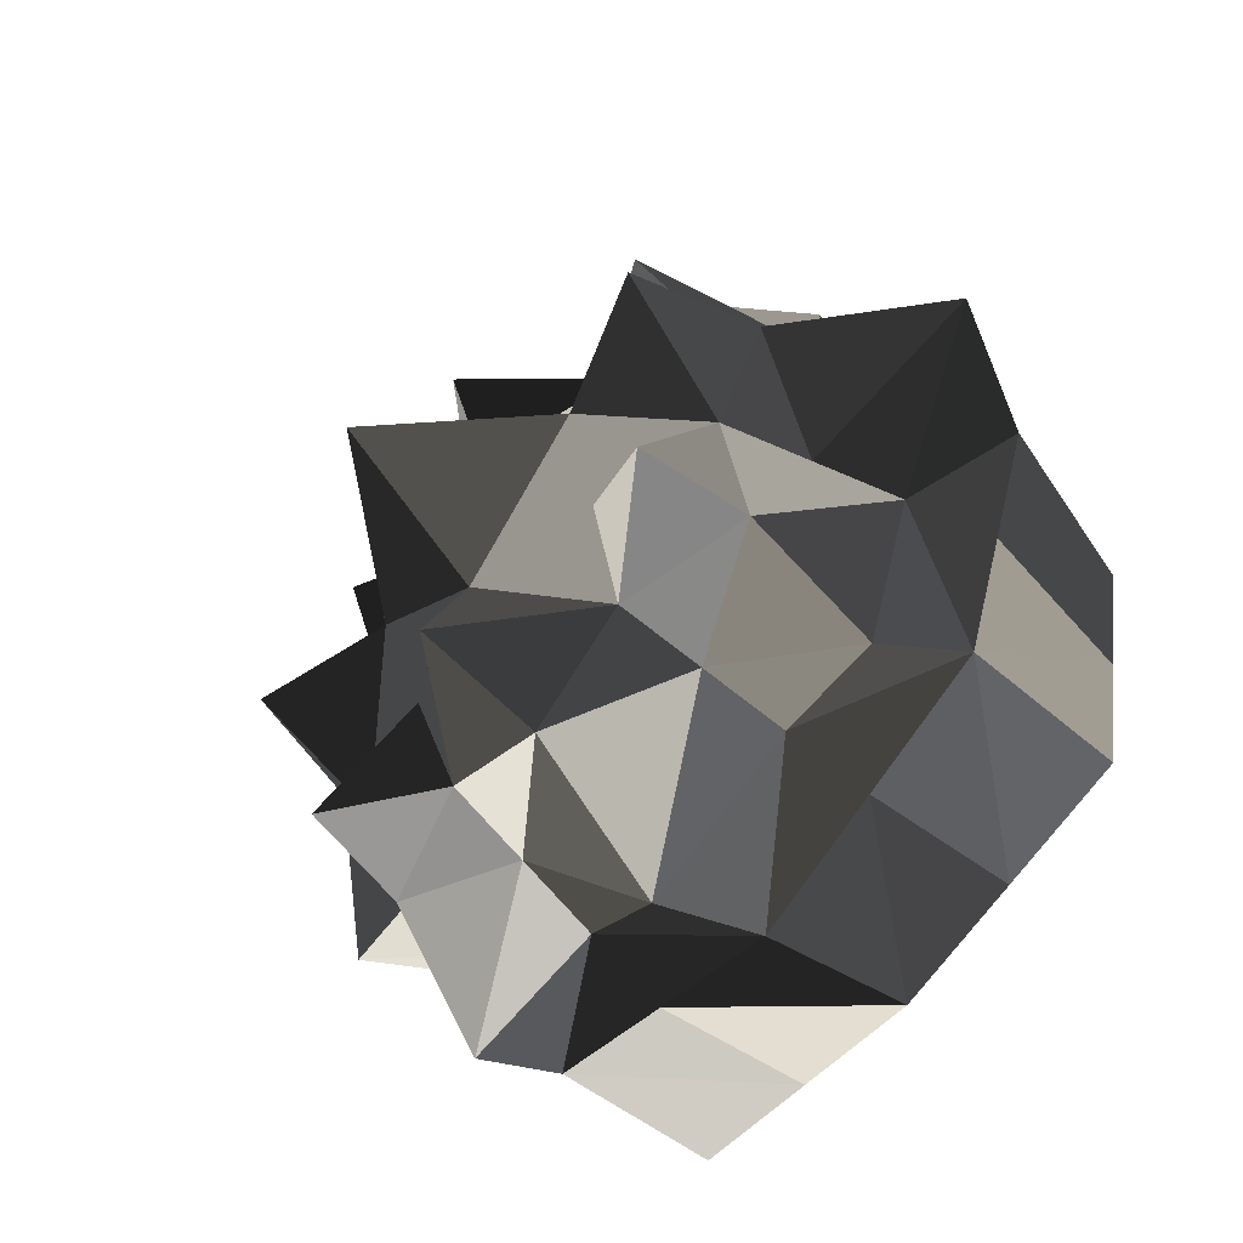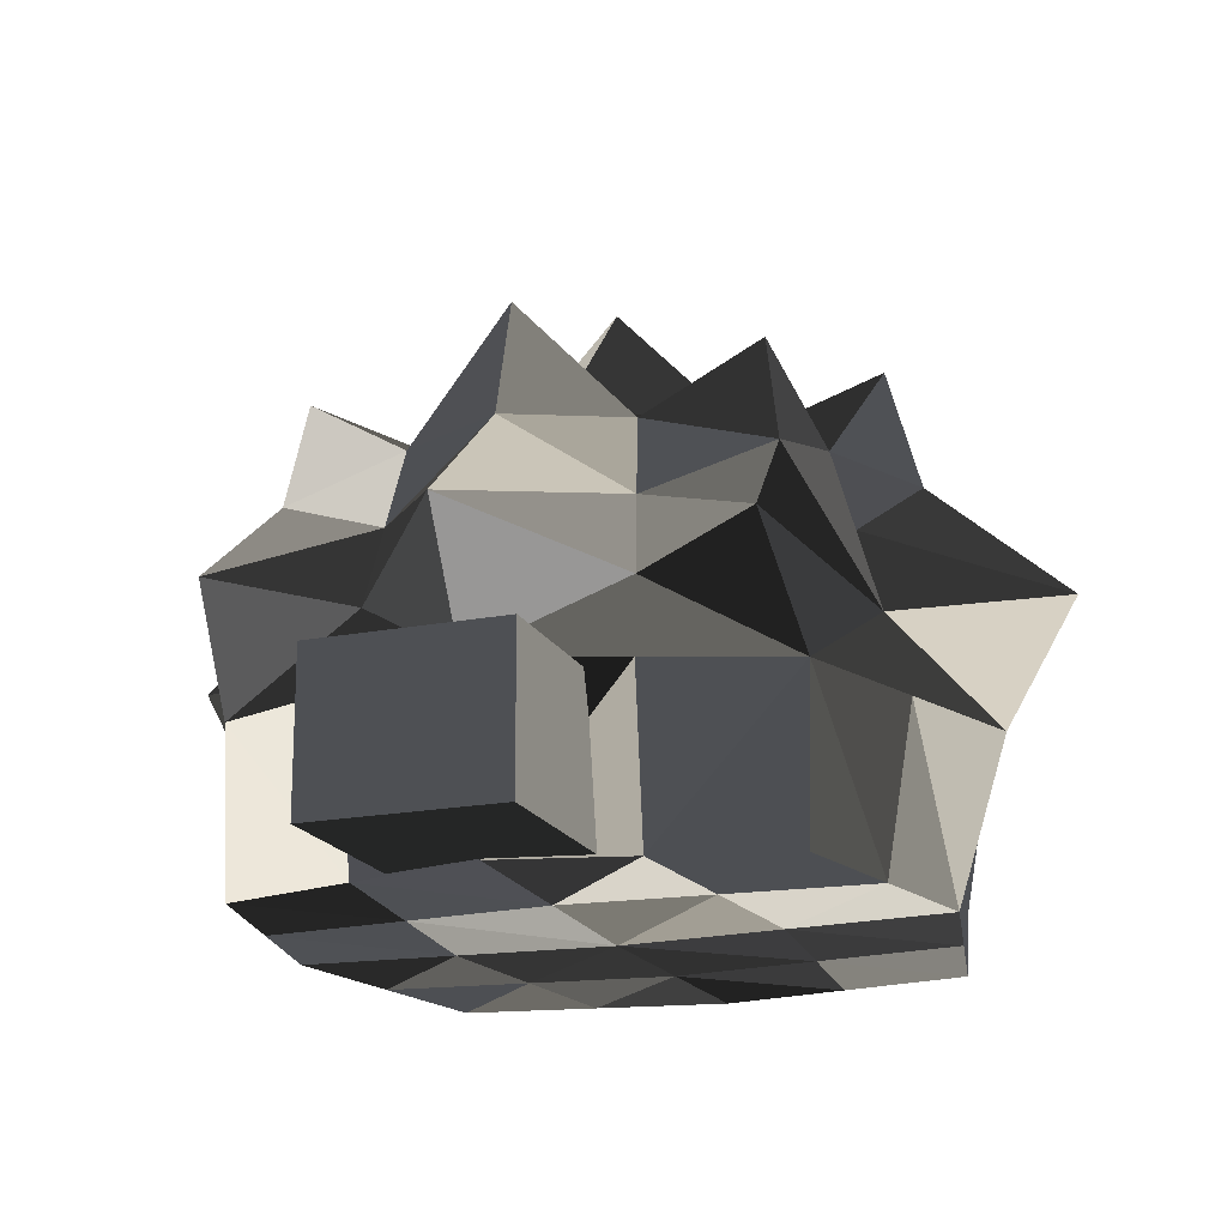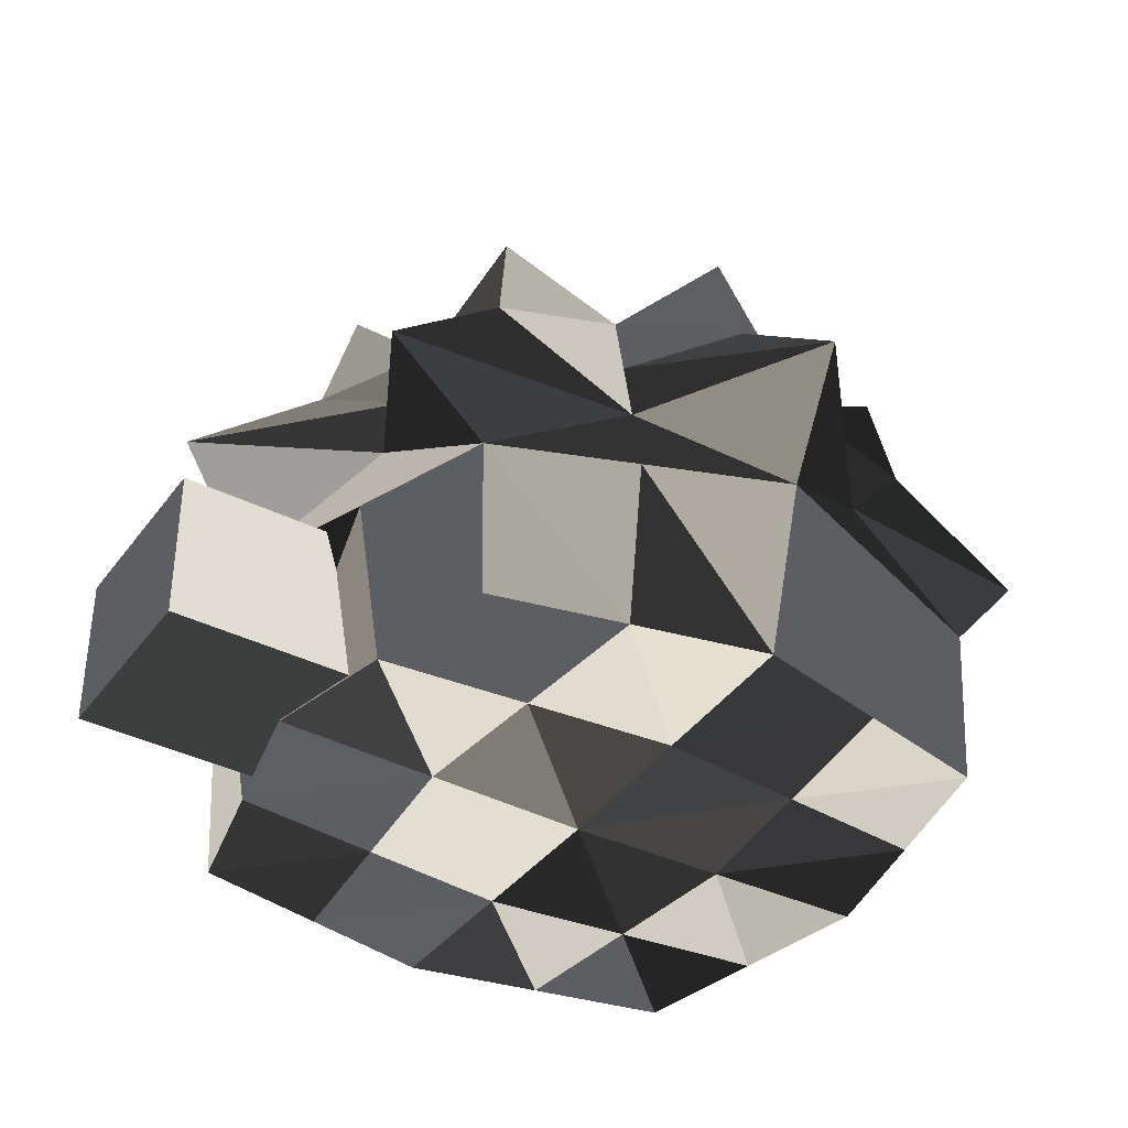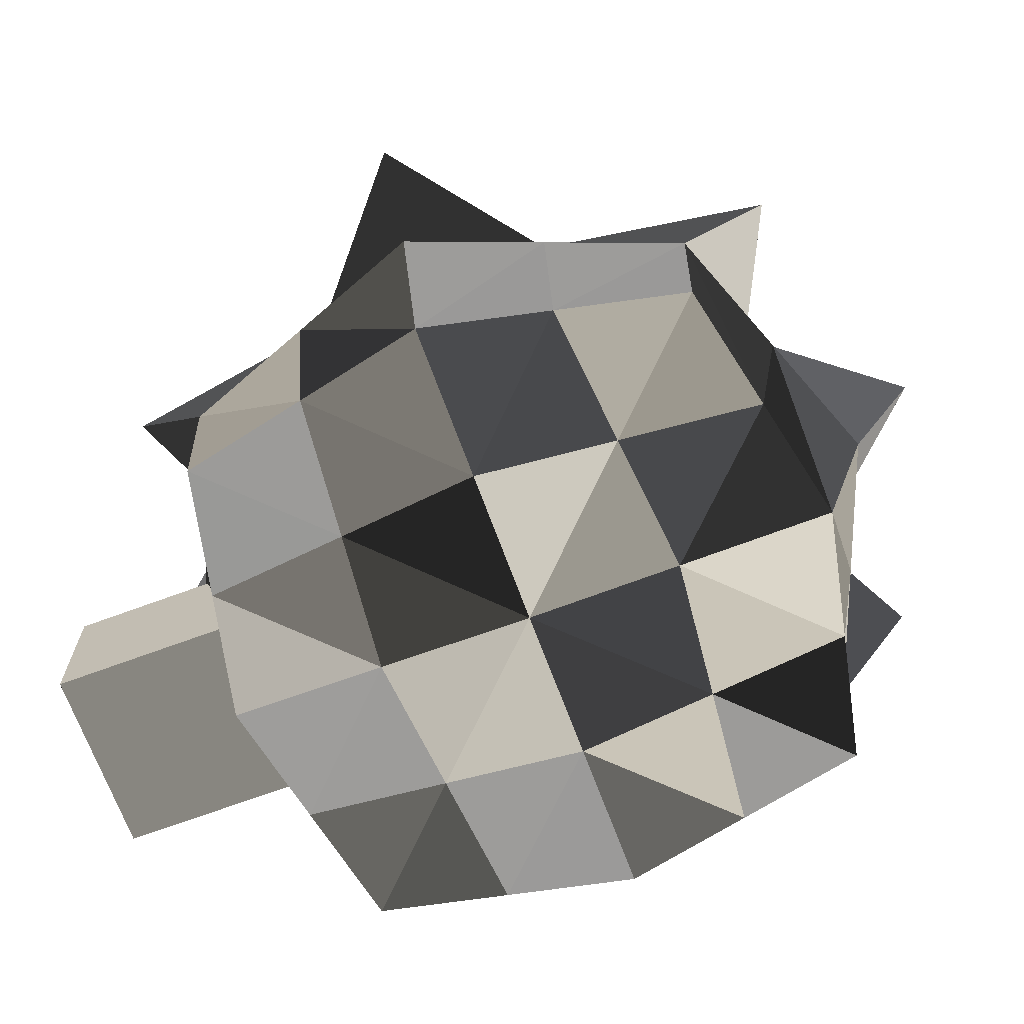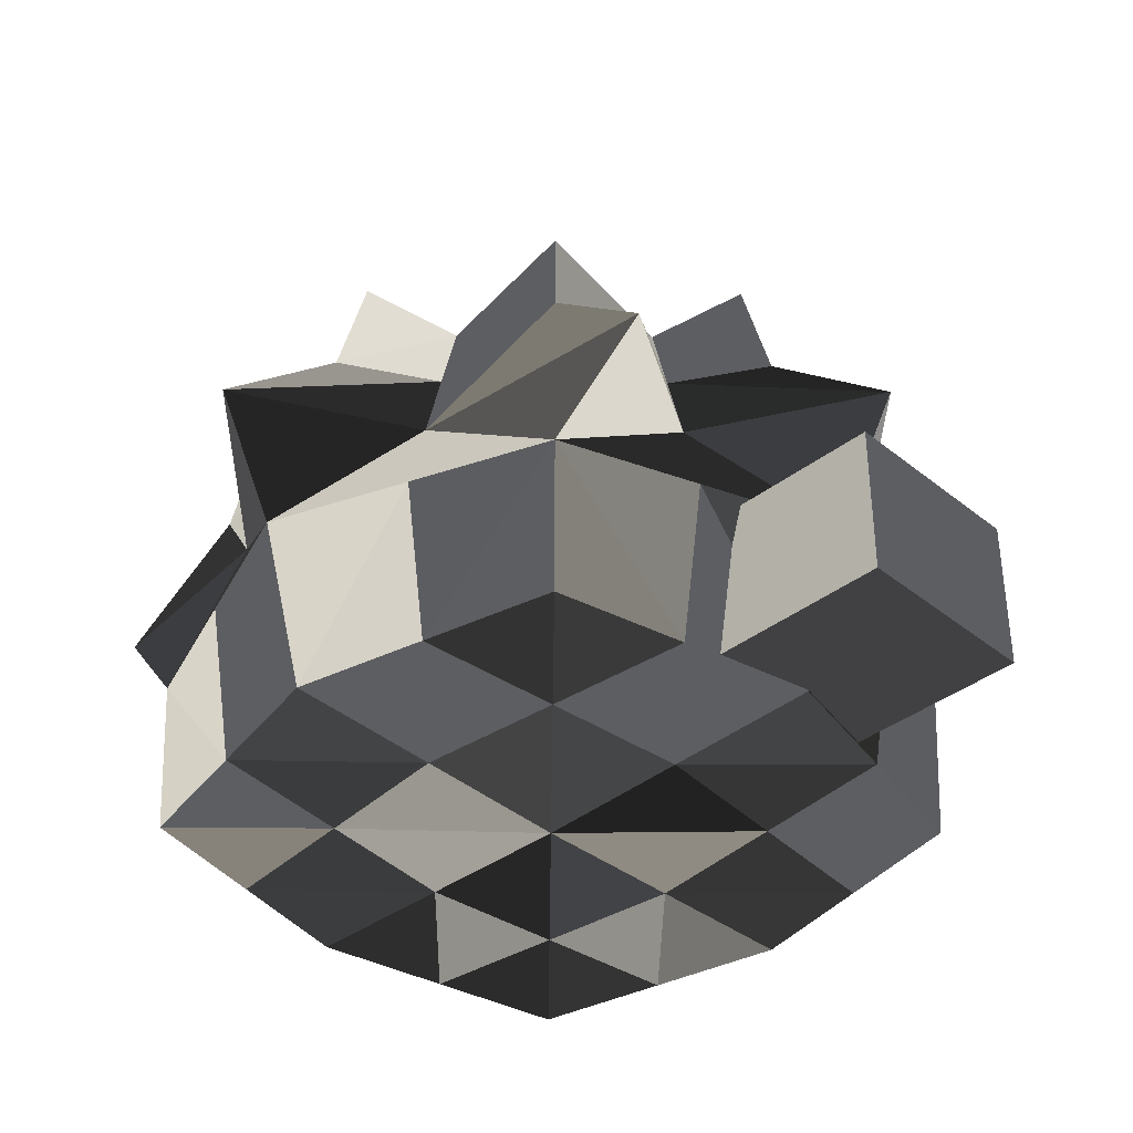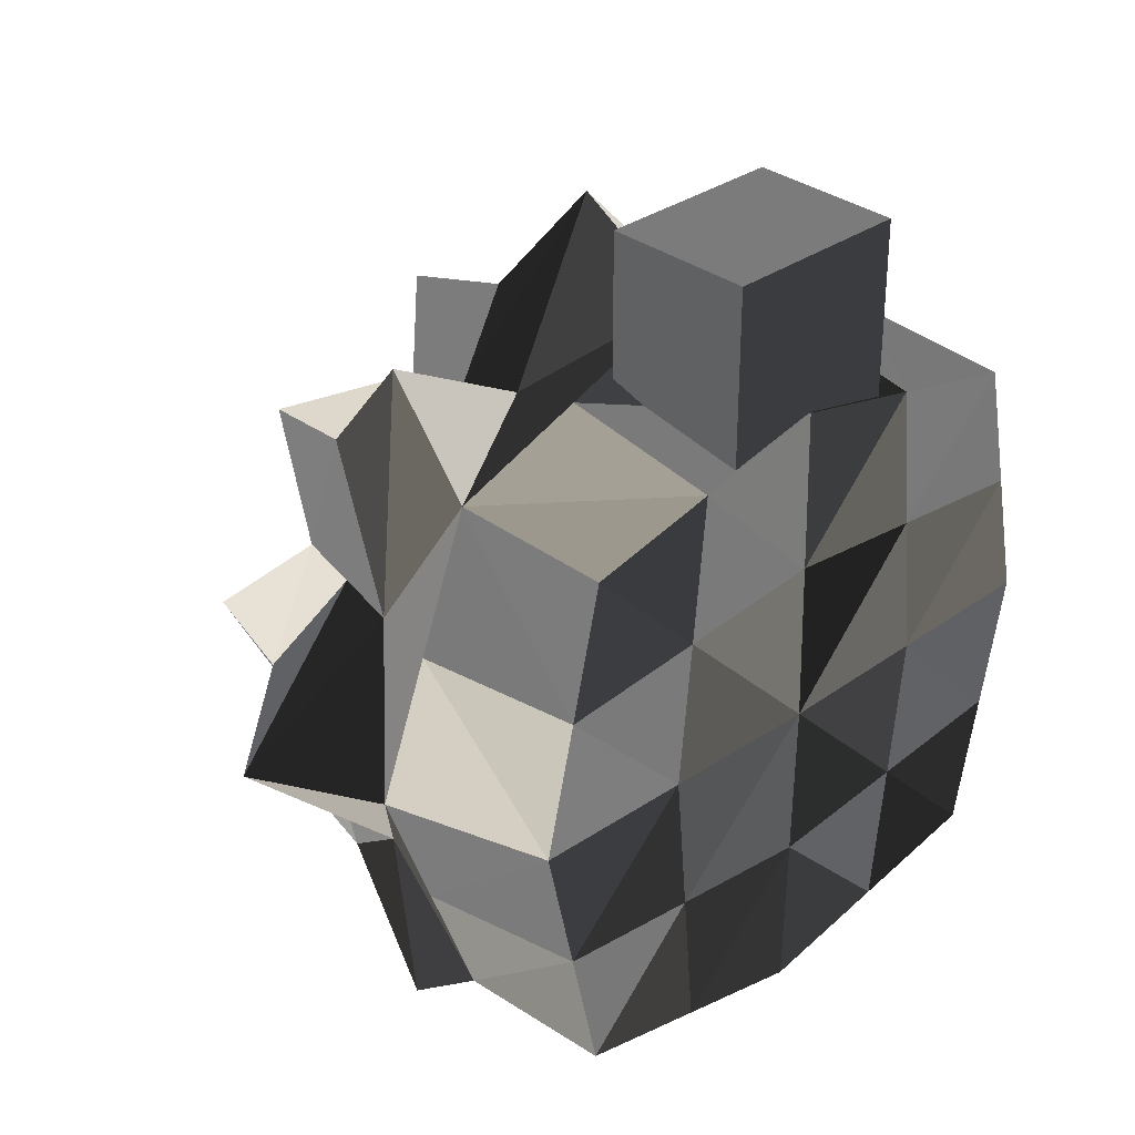
<metadata>
{"format":"obj","ext":"obj","renderer":"f3d","projection":"perspective","resolution":1024,"background":"white","views":[{"elev":-63.2,"azim":50.9,"up":"+Y"},{"elev":-18.8,"azim":-159.5,"up":"+Z"},{"elev":-38.6,"azim":-122.1,"up":"+Z"},{"elev":-69.6,"azim":-69.7,"up":"+Z"},{"elev":-38.2,"azim":134.3,"up":"+Z"},{"elev":32.5,"azim":135.8,"up":"+Y"}]}
</metadata>
<code>
o 立方体
v 0.2143 1.08 0.004497
v 0.2143 1.08 0.3456
v 0.2143 0.6517 0.004497
v 0.2143 0.6517 0.3456
v -0.2143 1.08 0.004497
v -0.2143 1.08 0.3456
v -0.2143 0.6517 0.004497
v -0.2143 0.6517 0.3456
v -0.5 -0.5 1.078
v -0.5967 -0.5967 -0.003449
v -0.5 0.5 1.078
v -0.5967 0.5967 -0.003448
v 0.5 -0.5 1.078
v 0.5967 -0.5967 -0.003449
v 0.5 0.5 1.078
v 0.5967 0.5967 -0.003449
v 0.7275 0 0.00177
v -0 -0.7275 0.00177
v -0.6096 -0.6096 0.3646
v 0.6096 0.6096 0.3646
v -0.6096 0.6096 0.3646
v 0.6096 -0.6096 0.3646
v 0 0.6096 1.187
v -0.6096 0 1.187
v 0 0.7275 0.00177
v 0.6096 0 1.187
v -0 -0.6096 1.187
v -0.7275 0 0.00177
v 0 0 1.417
v -0 0.8395 0.3646
v 0.8395 0 0.3646
v 0 0 -0.01156
v -0.8395 0 0.3646
v -0 -0.8395 0.3646
v 0.2984 -0.6621 -0.000839
v 0.25 0.5548 0.9194
v 0.2984 0.6621 -0.000839
v 0.25 -0.5548 0.9194
v 0.3048 0 1.089
v 0.3048 0.7245 0.3646
v 0.3637 0 -0.004897
v 0.3048 -0.7245 0.3646
v -0.2984 -0.6621 -0.000839
v -0.25 0.5548 0.9194
v -0.2984 0.6621 -0.000839
v -0.25 -0.5548 0.9194
v -0.3048 0 1.089
v -0.3048 0.7245 0.3646
v -0.3637 0 -0.004897
v -0.3048 -0.7245 0.3646
v 0.6621 -0.2984 -0.000839
v -0.5548 -0.25 0.9194
v 0.5548 -0.25 0.9194
v -0.6621 -0.2984 -0.000839
v 0 -0.3048 1.089
v 0.7245 -0.3048 0.3646
v -0 -0.3637 -0.004897
v -0.7245 -0.3048 0.3646
v 0.331 -0.331 -0.002868
v 0.2774 -0.2774 1.004
v -0.331 -0.331 -0.002868
v -0.2774 -0.2774 1.004
v 0.6621 0.2984 -0.000839
v -0.5548 0.25 0.9194
v 0.5548 0.25 0.9194
v -0.6621 0.2984 -0.000839
v 0 0.3048 1.089
v 0.7245 0.3048 0.3646
v 0 0.3637 -0.004897
v -0.7245 0.3048 0.3646
v 0.331 0.331 -0.002868
v 0.2774 0.2774 1.004
v -0.331 0.331 -0.002868
v -0.2774 0.2774 1.004
v -0.5365 -0.5365 0.8399
v -0.573 -0.81 0.6023
v 0.573 0.81 0.6023
v 0.5365 0.5365 0.8399
v -0.5365 0.5365 0.8399
v -0.573 0.81 0.6023
v 0.5365 -0.5365 0.8399
v 0.573 -0.81 0.6023
v -0 0.6862 0.913
v -0 0.9999 0.6388
v 0.6862 0 0.913
v 0.9862 0 0.6388
v -0.6862 0 0.913
v -0.9999 0 0.6388
v -0 -0.6862 0.913
v -0 -0.9999 0.6388
v 0.2683 -0.6114 0.7345
v 0.2865 -0.668 0.5495
v 0.2683 0.6114 0.7345
v 0.2865 0.668 0.5495
v -0.2683 -0.6114 0.7345
v -0.2865 -0.668 0.5495
v -0.2683 0.6114 0.7345
v -0.2865 0.668 0.5495
v -0.6114 -0.2683 0.7345
v -0.668 -0.2865 0.5495
v 0.6114 -0.2683 0.7345
v 0.668 -0.2865 0.5495
v -0.6114 0.2683 0.7345
v -0.668 0.2865 0.5495
v 0.6114 0.2683 0.7345
v 0.668 0.2865 0.5495
f 2 3 1
f 4 7 3
f 8 5 7
f 6 1 5
f 7 1 3
f 4 6 8
f 55 47 62
f 53 39 60
f 72 15 36
f 67 44 74
f 48 25 45
f 44 83 97
f 36 78 93
f 37 20 16
f 68 17 63
f 65 85 105
f 53 81 101
f 51 22 14
f 59 32 41
f 54 49 61
f 73 12 45
f 69 37 71
f 58 28 54
f 52 87 99
f 64 79 103
f 66 21 12
f 42 18 35
f 38 89 91
f 46 75 95
f 43 19 10
f 81 38 91
f 22 35 14
f 71 16 63
f 51 41 17
f 25 40 37
f 83 36 93
f 67 36 23
f 55 39 29
f 18 50 43
f 89 46 95
f 69 45 25
f 61 32 57
f 79 44 97
f 21 45 12
f 74 11 64
f 52 47 24
f 9 62 52
f 43 57 18
f 38 55 27
f 14 59 51
f 75 52 99
f 19 54 10
f 10 61 43
f 35 57 59
f 17 56 51
f 85 53 101
f 13 60 38
f 46 55 62
f 47 64 24
f 32 73 69
f 39 67 29
f 41 63 17
f 28 70 66
f 87 64 103
f 32 71 41
f 49 66 73
f 78 65 105
f 20 63 16
f 47 67 74
f 39 65 72
f 20 106 68
f 78 106 77
f 33 104 70
f 88 103 104
f 31 102 56
f 86 101 102
f 19 100 58
f 75 100 76
f 21 98 48
f 80 97 98
f 34 96 50
f 90 95 96
f 30 94 40
f 84 93 94
f 22 92 42
f 82 91 92
f 96 19 50
f 95 76 96
f 92 34 42
f 91 90 92
f 104 21 70
f 104 79 80
f 100 33 58
f 99 88 100
f 102 22 56
f 102 81 82
f 106 31 68
f 105 86 106
f 94 20 40
f 93 77 94
f 98 30 48
f 97 84 98
f 2 4 3
f 4 8 7
f 8 6 5
f 6 2 1
f 7 5 1
f 4 2 6
f 55 29 47
f 53 26 39
f 72 65 15
f 67 23 44
f 48 30 25
f 44 23 83
f 36 15 78
f 37 40 20
f 68 31 17
f 65 26 85
f 53 13 81
f 51 56 22
f 59 57 32
f 54 28 49
f 73 66 12
f 69 25 37
f 58 33 28
f 52 24 87
f 64 11 79
f 66 70 21
f 42 34 18
f 38 27 89
f 46 9 75
f 43 50 19
f 81 13 38
f 22 42 35
f 71 37 16
f 51 59 41
f 25 30 40
f 83 23 36
f 67 72 36
f 55 60 39
f 18 34 50
f 89 27 46
f 69 73 45
f 61 49 32
f 79 11 44
f 21 48 45
f 74 44 11
f 52 62 47
f 9 46 62
f 43 61 57
f 38 60 55
f 14 35 59
f 75 9 52
f 19 58 54
f 10 54 61
f 35 18 57
f 17 31 56
f 85 26 53
f 13 53 60
f 46 27 55
f 47 74 64
f 32 49 73
f 39 72 67
f 41 71 63
f 28 33 70
f 87 24 64
f 32 69 71
f 49 28 66
f 78 15 65
f 20 68 63
f 47 29 67
f 39 26 65
f 20 77 106
f 78 105 106
f 33 88 104
f 88 87 103
f 31 86 102
f 86 85 101
f 19 76 100
f 75 99 100
f 21 80 98
f 80 79 97
f 34 90 96
f 90 89 95
f 30 84 94
f 84 83 93
f 22 82 92
f 82 81 91
f 96 76 19
f 95 75 76
f 92 90 34
f 91 89 90
f 104 80 21
f 104 103 79
f 100 88 33
f 99 87 88
f 102 82 22
f 102 101 81
f 106 86 31
f 105 85 86
f 94 77 20
f 93 78 77
f 98 84 30
f 97 83 84

</code>
